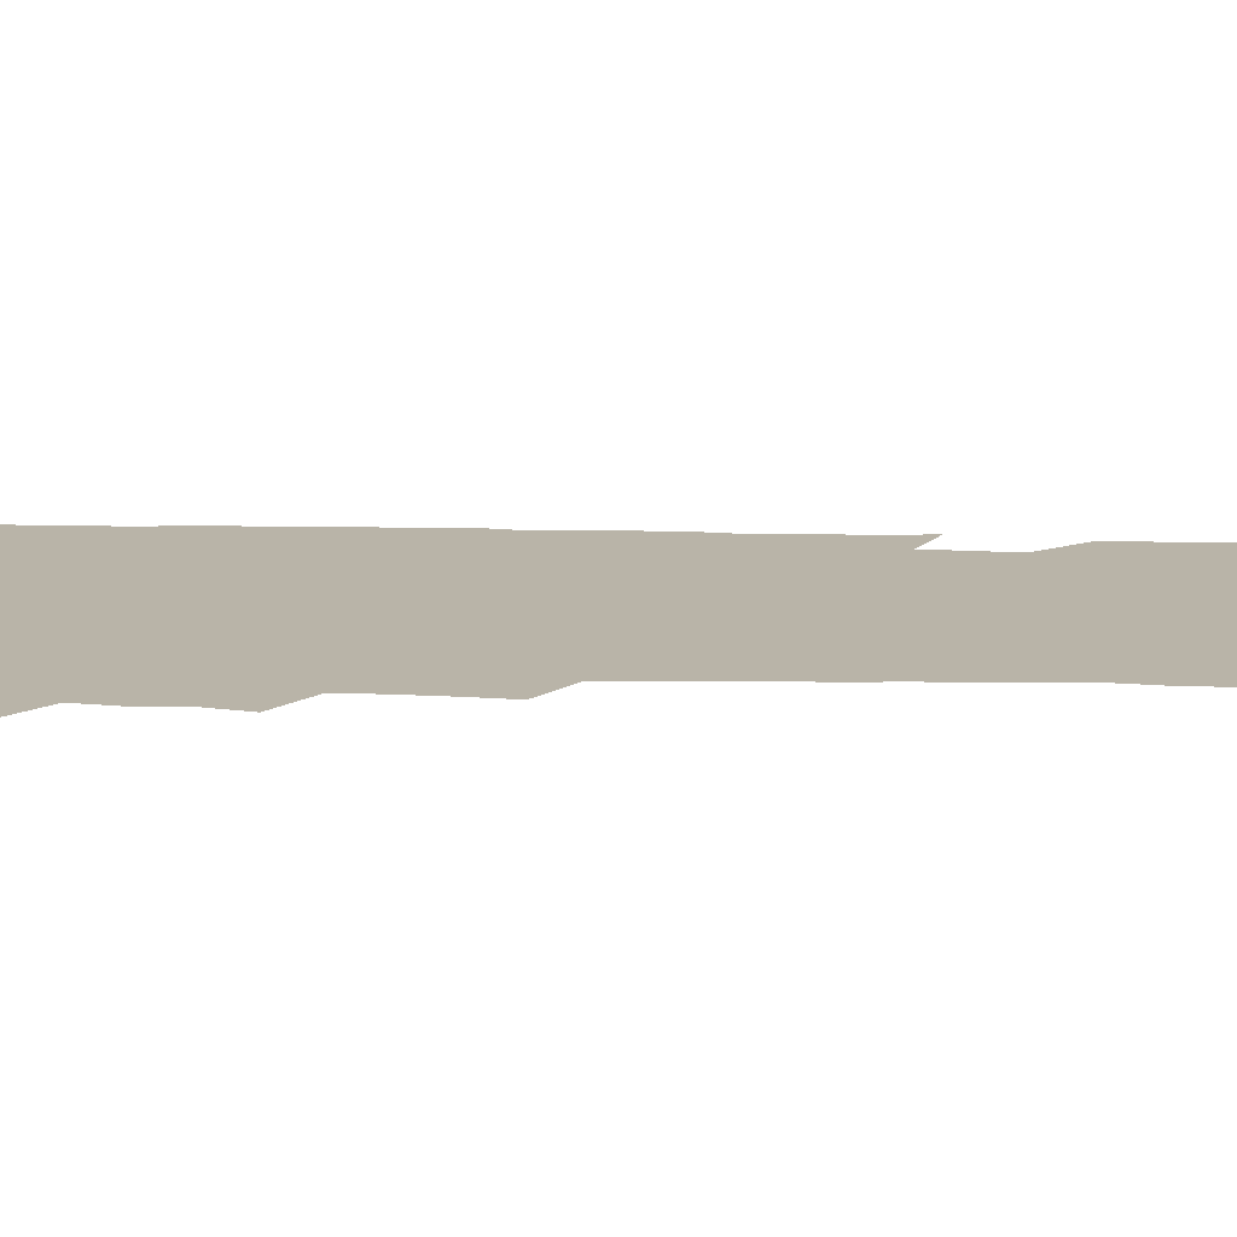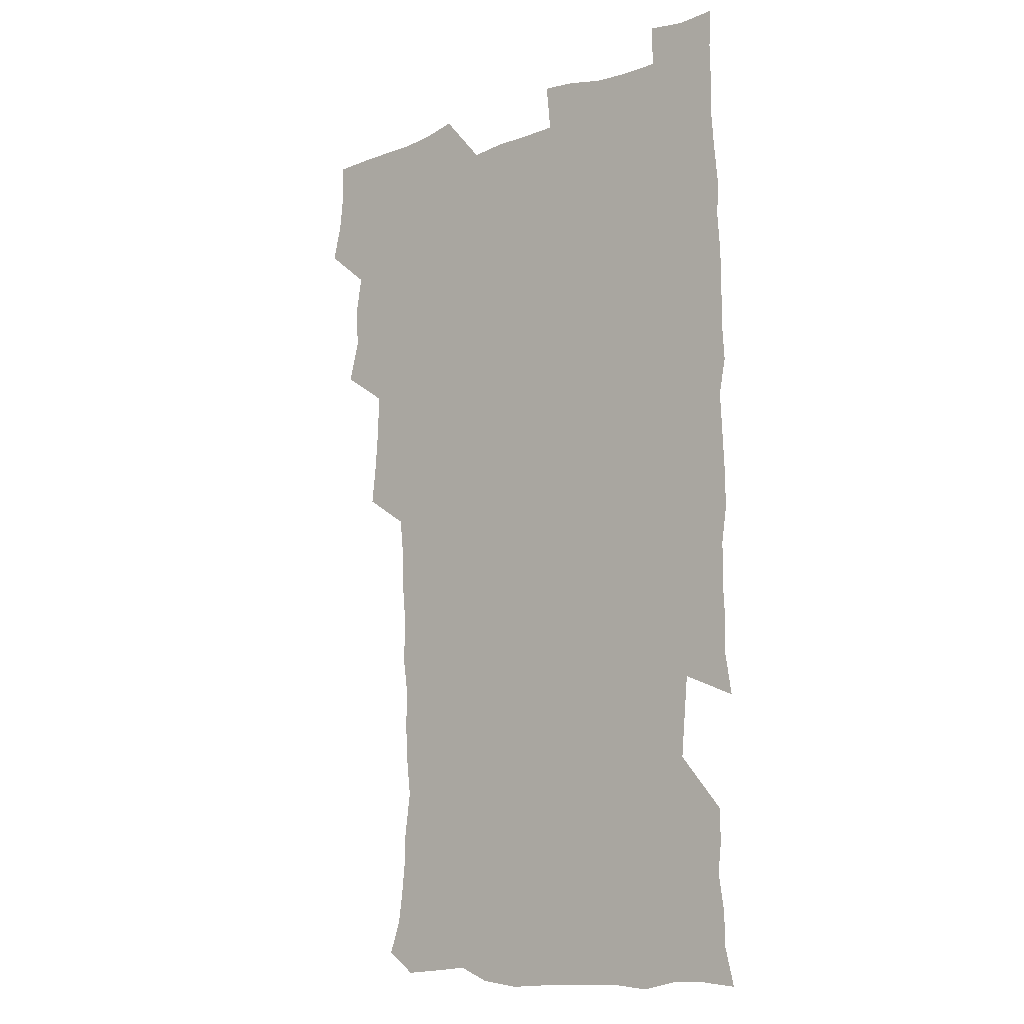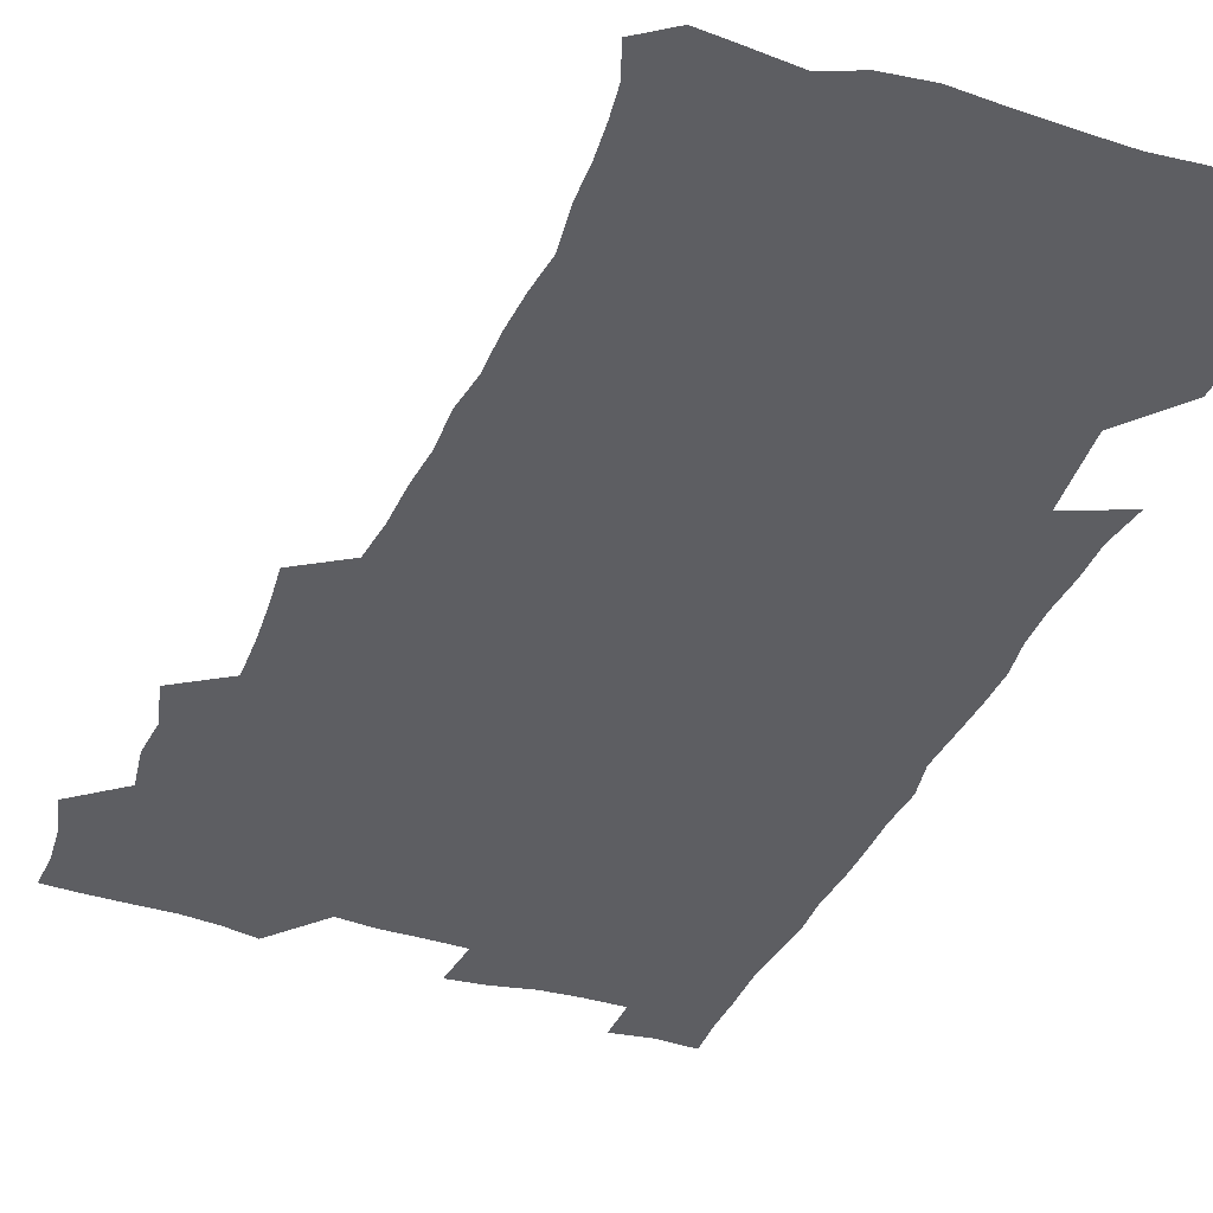
<metadata>
{"format":"obj","ext":"obj","renderer":"f3d","projection":"perspective","resolution":1024,"background":"white","views":[{"elev":13.2,"azim":-86.3,"up":"+Z"},{"elev":-11.4,"azim":41.0,"up":"+Y"},{"elev":-38.6,"azim":-21.5,"up":"+Z"}]}
</metadata>
<code>
v 475.8 524.7 0
v 479.5 540 0
v 481.2 554.9 0
v 480.8 570 0
v 488.7 459.9 0
v 493.2 477.4 0
v 492.1 492.6 0
v 494.8 509.3 0
v 495.5 524.7 0
v 497.6 539.7 0
v 497 554.7 0
v 495.7 570.7 0
v 504.8 396.9 0
v 506.7 413.4 0
v 507.9 429.9 0
v 508.4 446.9 0
v 509.7 463.5 0
v 510.7 479.3 0
v 511.2 494.8 0
v 510.5 509.6 0
v 513.7 525.1 0
v 513 539.7 0
v 512.1 554.6 0
v 510.8 570.8 0
v 520.7 186.7 0
v 525.4 199.9 0
v 527.2 212.1 0
v 528.5 225.6 0
v 528.9 239.3 0
v 531.3 257.2 0
v 529.6 271.8 0
v 528.7 287.6 0
v 528.9 304.7 0
v 526.8 319.2 0
v 527.4 336.1 0
v 525.9 351.4 0
v 525.5 368.5 0
v 523.7 384.6 0
v 525.1 402.1 0
v 526.5 418.8 0
v 526.3 434.2 0
v 527.4 450.4 0
v 526.9 465.2 0
v 528.3 480.9 0
v 528.9 495.8 0
v 527.7 510.4 0
v 528.3 525 0
v 527.8 539.7 0
v 526.8 554.8 0
v 525.6 570.8 0
v 533 177.8 0
v 540.1 193.2 0
v 541.1 205.1 0
v 543.2 219.2 0
v 547.1 236.7 0
v 546.7 251.1 0
v 547 266.5 0
v 545.1 280 0
v 544.7 295.3 0
v 545.1 312 0
v 544.8 327.7 0
v 544.4 343.2 0
v 542.7 357.6 0
v 543.8 374.9 0
v 541.9 389.3 0
v 541.9 405 0
v 542.7 421.1 0
v 542.2 435.9 0
v 542.5 451.2 0
v 543.5 466.7 0
v 543 481.2 0
v 544 496.2 0
v 545 510.6 0
v 544.1 524.7 0
v 542.6 540 0
v 540.9 556.3 0
v 539.6 572.4 0
v 547.1 178.9 0
v 552.8 193.3 0
v 557 209.4 0
v 560.7 226.8 0
v 561.3 241.5 0
v 562.5 257.8 0
v 562 272 0
v 561.2 286.2 0
v 559.7 299.9 0
v 559.6 315.5 0
v 559.7 331.4 0
v 558.5 345.6 0
v 559.2 362.3 0
v 558.7 377.3 0
v 557.4 391.4 0
v 557.4 406.8 0
v 557.9 422.3 0
v 558.4 437.7 0
v 558.7 452.7 0
v 558.6 467.3 0
v 558.9 482.1 0
v 559 496.5 0
v 559.1 510.6 0
v 558.5 524.8 0
v 557.6 539.7 0
v 556.4 554.8 0
v 553 575.3 0
v 564.3 180.5 0
v 568.9 195.6 0
v 573.9 214.6 0
v 575.5 230.6 0
v 575.6 244.7 0
v 575.7 259.6 0
v 575.3 273.6 0
v 574.9 288.4 0
v 573.5 301.8 0
v 574.7 319.5 0
v 574 333.7 0
v 572.8 347.4 0
v 573.9 364.6 0
v 572.4 378 0
v 573.9 394.8 0
v 573.6 409.2 0
v 573.1 423.4 0
v 573.2 438.4 0
v 573.5 453.3 0
v 572.4 467.1 0
v 573.2 482.2 0
v 573.6 496.7 0
v 573.3 510.9 0
v 572.5 525.4 0
v 572.6 539.2 0
v 570.9 554.7 0
v 577.8 175 0
v 584.7 197.5 0
v 588 215.4 0
v 588.6 230.5 0
v 588.9 245.5 0
v 588.9 260.1 0
v 589.2 275.8 0
v 588.5 289.4 0
v 588 304 0
v 588.2 319.8 0
v 587.9 334.7 0
v 588 350.2 0
v 587.9 365.5 0
v 587.9 380.4 0
v 587.8 395 0
v 587.2 408.6 0
v 587.8 424.5 0
v 587.2 438.4 0
v 587.8 453.6 0
v 587.4 467.8 0
v 587.5 482.2 0
v 587.9 496.6 0
v 587.8 510.9 0
v 587.4 525.3 0
v 586.8 540 0
v 585.5 556.2 0
v 594.2 172.9 0
v 598.9 194.6 0
v 602.3 217.9 0
v 602.8 232.8 0
v 603 247.4 0
v 602.7 261.2 0
v 602.7 275.7 0
v 602.6 291.4 0
v 602.7 306.9 0
v 602.2 320.7 0
v 602.4 336.6 0
v 602.3 351.6 0
v 602.2 366.3 0
v 602 380.7 0
v 602 395.4 0
v 602 410.1 0
v 602.1 425 0
v 602.4 440 0
v 602.1 453.9 0
v 602.3 468.5 0
v 602.3 482.6 0
v 601.9 496.7 0
v 602.3 511 0
v 602 525.5 0
v 601.5 540.7 0
v 601 556.1 0
v 612.2 173.8 0
v 614.6 195.4 0
v 615.9 216.8 0
v 616.2 232.2 0
v 616.3 247.4 0
v 616.1 260 0
v 616.5 277.5 0
v 616.3 291.1 0
v 616.2 306.2 0
v 616.2 321.5 0
v 616.3 337.9 0
v 616.2 351.8 0
v 616.1 366.1 0
v 615.9 380.1 0
v 616 395.2 0
v 616.1 409.1 0
v 616.2 424.8 0
v 616.3 439.5 0
v 616.3 453.8 0
v 616.3 468.4 0
v 616.3 482.6 0
v 616.7 496.9 0
v 616.6 511.2 0
v 616.7 525.4 0
v 616.6 539.9 0
v 616.1 556.5 0
v 614.2 576 0
v 630.1 174.5 0
v 630.1 197.1 0
v 629.9 216 0
v 629.8 232.2 0
v 629.8 246.6 0
v 630 262.5 0
v 630 277.4 0
v 630.1 291.5 0
v 630.1 305.7 0
v 630.1 319.9 0
v 630 336.9 0
v 629.9 351.9 0
v 630 366.2 0
v 630 381.4 0
v 630.1 395.2 0
v 630.1 409.9 0
v 630.3 424.3 0
v 630.2 439.5 0
v 630.4 453.5 0
v 630.3 468.6 0
v 630.5 482.4 0
v 630.7 496.8 0
v 631 511.1 0
v 631.2 525.5 0
v 631.1 540.4 0
v 630.8 555.5 0
v 628.5 574.6 0
v 647.6 174.8 0
v 645.1 197.3 0
v 644 215.5 0
v 643.7 230.6 0
v 643.3 246.5 0
v 643.7 260.8 0
v 643.5 276.7 0
v 643.5 291.7 0
v 643.9 305.2 0
v 643.7 322.6 0
v 643.7 336.8 0
v 643.8 351.3 0
v 643.9 365.7 0
v 643.9 380.5 0
v 644 395.1 0
v 643.9 410 0
v 644.6 423.5 0
v 644.2 439.1 0
v 644.6 453.4 0
v 644.3 468.3 0
v 644.5 482.6 0
v 645.2 496.7 0
v 645.4 511.1 0
v 645.8 525.4 0
v 646.1 539.5 0
v 645.6 554.9 0
v 644.6 571.3 0
v 664.6 173.2 0
v 660.2 196 0
v 658 214.4 0
v 657.5 229.5 0
v 658.1 242.8 0
v 657 260 0
v 657.2 274.7 0
v 657.5 289.8 0
v 657.6 305.4 0
v 657.9 320.3 0
v 657.9 335.1 0
v 658.1 349.7 0
v 657.9 364.9 0
v 657.9 379.8 0
v 658.1 394.3 0
v 658.2 409.1 0
v 658.5 423.5 0
v 660.2 437.1 0
v 659.1 453 0
v 659.8 467.1 0
v 659.3 482.1 0
v 659.3 496.7 0
v 659.1 510.9 0
v 660.7 525.3 0
v 660.3 539.8 0
v 660.4 554.6 0
v 659.9 570.4 0
v 679.4 176.3 0
v 676.3 192.7 0
v 672.8 211.9 0
v 672.1 226.8 0
v 671.1 242.5 0
v 671 256.7 0
v 671 271.6 0
v 671.6 287.2 0
v 672.7 302.2 0
v 672 318.1 0
v 673.6 331.4 0
v 672.5 347.9 0
v 672.8 362.6 0
v 672.9 377.5 0
v 673.8 391.8 0
v 673.2 407.4 0
v 672.9 422.6 0
v 673.9 437 0
v 673.4 452.4 0
v 673.9 466.7 0
v 673.6 481.8 0
v 673.8 496.2 0
v 676.4 510.7 0
v 675.8 525.4 0
v 675.1 540.2 0
v 675.2 554.8 0
v 675.2 570.5 0
v 675 587.4 0
v 694.1 176.4 0
v 689.5 193.9 0
v 687.4 209.3 0
v 687.2 223.1 0
v 685.5 238.9 0
v 684.3 253.6 0
v 685.1 266 0
v 686.5 281.8 0
v 688 298.9 0
v 687.3 314.6 0
v 687.4 329.8 0
v 687.4 344.9 0
v 687.9 359.7 0
v 688.2 374.6 0
v 689.5 389 0
v 689 404.6 0
v 688.9 419.9 0
v 689.8 434.8 0
v 689.2 450.3 0
v 689 465.4 0
v 690.5 479.9 0
v 689.8 495.2 0
v 691.4 509.9 0
v 690.3 525.5 0
v 690.2 540.3 0
v 689.8 554.8 0
v 690.3 569.8 0
v 690.7 585.2 0
v 708.3 175 0
v 704.4 190.9 0
v 704.4 203.8 0
v 702 219 0
v 703.4 231.3 0
v 703.1 244.8 0
v 710.2 289.7 0
v 707.5 306.5 0
v 707.7 321.4 0
v 706.9 337.4 0
v 707.2 352.8 0
v 709.3 367.2 0
v 709 382.7 0
v 708.3 398.8 0
v 707.4 415.1 0
v 710.2 429.6 0
v 709.1 445.8 0
v 709.3 461.3 0
v 709.1 476.9 0
v 708 492.8 0
v 708.6 507.9 0
v 707 524.1 0
v 705.8 540.1 0
v 706.1 555.2 0
v 705.7 570.2 0
v 706.4 586.1 0
f 8 9 1
f 1 9 2
f 9 10 2
f 2 10 3
f 10 11 3
f 3 11 4
f 11 12 4
f 16 17 5
f 5 17 6
f 17 18 6
f 6 18 7
f 18 19 7
f 7 19 8
f 19 20 8
f 8 20 9
f 20 21 9
f 9 21 10
f 21 22 10
f 10 22 11
f 22 23 11
f 11 23 12
f 23 24 12
f 38 39 13
f 13 39 14
f 39 40 14
f 14 40 15
f 40 41 15
f 15 41 16
f 41 42 16
f 16 42 17
f 42 43 17
f 17 43 18
f 43 44 18
f 18 44 19
f 44 45 19
f 19 45 20
f 45 46 20
f 20 46 21
f 46 47 21
f 21 47 22
f 47 48 22
f 22 48 23
f 48 49 23
f 23 49 24
f 49 50 24
f 51 52 25
f 25 52 26
f 52 53 26
f 26 53 27
f 53 54 27
f 27 54 28
f 54 55 28
f 28 55 29
f 55 56 29
f 29 56 30
f 56 57 30
f 30 57 31
f 57 58 31
f 31 58 32
f 58 59 32
f 32 59 33
f 59 60 33
f 33 60 34
f 60 61 34
f 34 61 35
f 61 62 35
f 35 62 36
f 62 63 36
f 36 63 37
f 63 64 37
f 37 64 38
f 64 65 38
f 38 65 39
f 65 66 39
f 39 66 40
f 66 67 40
f 40 67 41
f 67 68 41
f 41 68 42
f 68 69 42
f 42 69 43
f 69 70 43
f 43 70 44
f 70 71 44
f 44 71 45
f 71 72 45
f 45 72 46
f 72 73 46
f 46 73 47
f 73 74 47
f 47 74 48
f 74 75 48
f 48 75 49
f 75 76 49
f 49 76 50
f 76 77 50
f 51 78 52
f 78 79 52
f 52 79 53
f 79 80 53
f 53 80 54
f 80 81 54
f 54 81 55
f 81 82 55
f 55 82 56
f 82 83 56
f 56 83 57
f 83 84 57
f 57 84 58
f 84 85 58
f 58 85 59
f 85 86 59
f 59 86 60
f 86 87 60
f 60 87 61
f 87 88 61
f 61 88 62
f 88 89 62
f 62 89 63
f 89 90 63
f 63 90 64
f 90 91 64
f 64 91 65
f 91 92 65
f 65 92 66
f 92 93 66
f 66 93 67
f 93 94 67
f 67 94 68
f 94 95 68
f 68 95 69
f 95 96 69
f 69 96 70
f 96 97 70
f 70 97 71
f 97 98 71
f 71 98 72
f 98 99 72
f 72 99 73
f 99 100 73
f 73 100 74
f 100 101 74
f 74 101 75
f 101 102 75
f 75 102 76
f 102 103 76
f 76 103 77
f 103 104 77
f 78 105 79
f 105 106 79
f 79 106 80
f 106 107 80
f 80 107 81
f 107 108 81
f 81 108 82
f 108 109 82
f 82 109 83
f 109 110 83
f 83 110 84
f 110 111 84
f 84 111 85
f 111 112 85
f 85 112 86
f 112 113 86
f 86 113 87
f 113 114 87
f 87 114 88
f 114 115 88
f 88 115 89
f 115 116 89
f 89 116 90
f 116 117 90
f 90 117 91
f 117 118 91
f 91 118 92
f 118 119 92
f 92 119 93
f 119 120 93
f 93 120 94
f 120 121 94
f 94 121 95
f 121 122 95
f 95 122 96
f 122 123 96
f 96 123 97
f 123 124 97
f 97 124 98
f 124 125 98
f 98 125 99
f 125 126 99
f 99 126 100
f 126 127 100
f 100 127 101
f 127 128 101
f 101 128 102
f 128 129 102
f 102 129 103
f 129 130 103
f 103 130 104
f 105 131 106
f 131 132 106
f 106 132 107
f 132 133 107
f 107 133 108
f 133 134 108
f 108 134 109
f 134 135 109
f 109 135 110
f 135 136 110
f 110 136 111
f 136 137 111
f 111 137 112
f 137 138 112
f 112 138 113
f 138 139 113
f 113 139 114
f 139 140 114
f 114 140 115
f 140 141 115
f 115 141 116
f 141 142 116
f 116 142 117
f 142 143 117
f 117 143 118
f 143 144 118
f 118 144 119
f 144 145 119
f 119 145 120
f 145 146 120
f 120 146 121
f 146 147 121
f 121 147 122
f 147 148 122
f 122 148 123
f 148 149 123
f 123 149 124
f 149 150 124
f 124 150 125
f 150 151 125
f 125 151 126
f 151 152 126
f 126 152 127
f 152 153 127
f 127 153 128
f 153 154 128
f 128 154 129
f 154 155 129
f 129 155 130
f 155 156 130
f 131 157 132
f 157 158 132
f 132 158 133
f 158 159 133
f 133 159 134
f 159 160 134
f 134 160 135
f 160 161 135
f 135 161 136
f 161 162 136
f 136 162 137
f 162 163 137
f 137 163 138
f 163 164 138
f 138 164 139
f 164 165 139
f 139 165 140
f 165 166 140
f 140 166 141
f 166 167 141
f 141 167 142
f 167 168 142
f 142 168 143
f 168 169 143
f 143 169 144
f 169 170 144
f 144 170 145
f 170 171 145
f 145 171 146
f 171 172 146
f 146 172 147
f 172 173 147
f 147 173 148
f 173 174 148
f 148 174 149
f 174 175 149
f 149 175 150
f 175 176 150
f 150 176 151
f 176 177 151
f 151 177 152
f 177 178 152
f 152 178 153
f 178 179 153
f 153 179 154
f 179 180 154
f 154 180 155
f 180 181 155
f 155 181 156
f 181 182 156
f 157 183 158
f 183 184 158
f 158 184 159
f 184 185 159
f 159 185 160
f 185 186 160
f 160 186 161
f 186 187 161
f 161 187 162
f 187 188 162
f 162 188 163
f 188 189 163
f 163 189 164
f 189 190 164
f 164 190 165
f 190 191 165
f 165 191 166
f 191 192 166
f 166 192 167
f 192 193 167
f 167 193 168
f 193 194 168
f 168 194 169
f 194 195 169
f 169 195 170
f 195 196 170
f 170 196 171
f 196 197 171
f 171 197 172
f 197 198 172
f 172 198 173
f 198 199 173
f 173 199 174
f 199 200 174
f 174 200 175
f 200 201 175
f 175 201 176
f 201 202 176
f 176 202 177
f 202 203 177
f 177 203 178
f 203 204 178
f 178 204 179
f 204 205 179
f 179 205 180
f 205 206 180
f 180 206 181
f 206 207 181
f 181 207 182
f 207 208 182
f 183 210 184
f 210 211 184
f 184 211 185
f 211 212 185
f 185 212 186
f 212 213 186
f 186 213 187
f 213 214 187
f 187 214 188
f 214 215 188
f 188 215 189
f 215 216 189
f 189 216 190
f 216 217 190
f 190 217 191
f 217 218 191
f 191 218 192
f 218 219 192
f 192 219 193
f 219 220 193
f 193 220 194
f 220 221 194
f 194 221 195
f 221 222 195
f 195 222 196
f 222 223 196
f 196 223 197
f 223 224 197
f 197 224 198
f 224 225 198
f 198 225 199
f 225 226 199
f 199 226 200
f 226 227 200
f 200 227 201
f 227 228 201
f 201 228 202
f 228 229 202
f 202 229 203
f 229 230 203
f 203 230 204
f 230 231 204
f 204 231 205
f 231 232 205
f 205 232 206
f 232 233 206
f 206 233 207
f 233 234 207
f 207 234 208
f 234 235 208
f 208 235 209
f 235 236 209
f 210 237 211
f 237 238 211
f 211 238 212
f 238 239 212
f 212 239 213
f 239 240 213
f 213 240 214
f 240 241 214
f 214 241 215
f 241 242 215
f 215 242 216
f 242 243 216
f 216 243 217
f 243 244 217
f 217 244 218
f 244 245 218
f 218 245 219
f 245 246 219
f 219 246 220
f 246 247 220
f 220 247 221
f 247 248 221
f 221 248 222
f 248 249 222
f 222 249 223
f 249 250 223
f 223 250 224
f 250 251 224
f 224 251 225
f 251 252 225
f 225 252 226
f 252 253 226
f 226 253 227
f 253 254 227
f 227 254 228
f 254 255 228
f 228 255 229
f 255 256 229
f 229 256 230
f 256 257 230
f 230 257 231
f 257 258 231
f 231 258 232
f 258 259 232
f 232 259 233
f 259 260 233
f 233 260 234
f 260 261 234
f 234 261 235
f 261 262 235
f 235 262 236
f 262 263 236
f 237 264 238
f 264 265 238
f 238 265 239
f 265 266 239
f 239 266 240
f 266 267 240
f 240 267 241
f 267 268 241
f 241 268 242
f 268 269 242
f 242 269 243
f 269 270 243
f 243 270 244
f 270 271 244
f 244 271 245
f 271 272 245
f 245 272 246
f 272 273 246
f 246 273 247
f 273 274 247
f 247 274 248
f 274 275 248
f 248 275 249
f 275 276 249
f 249 276 250
f 276 277 250
f 250 277 251
f 277 278 251
f 251 278 252
f 278 279 252
f 252 279 253
f 279 280 253
f 253 280 254
f 280 281 254
f 254 281 255
f 281 282 255
f 255 282 256
f 282 283 256
f 256 283 257
f 283 284 257
f 257 284 258
f 284 285 258
f 258 285 259
f 285 286 259
f 259 286 260
f 286 287 260
f 260 287 261
f 287 288 261
f 261 288 262
f 288 289 262
f 262 289 263
f 289 290 263
f 264 291 265
f 291 292 265
f 265 292 266
f 292 293 266
f 266 293 267
f 293 294 267
f 267 294 268
f 294 295 268
f 268 295 269
f 295 296 269
f 269 296 270
f 296 297 270
f 270 297 271
f 297 298 271
f 271 298 272
f 298 299 272
f 272 299 273
f 299 300 273
f 273 300 274
f 300 301 274
f 274 301 275
f 301 302 275
f 275 302 276
f 302 303 276
f 276 303 277
f 303 304 277
f 277 304 278
f 304 305 278
f 278 305 279
f 305 306 279
f 279 306 280
f 306 307 280
f 280 307 281
f 307 308 281
f 281 308 282
f 308 309 282
f 282 309 283
f 309 310 283
f 283 310 284
f 310 311 284
f 284 311 285
f 311 312 285
f 285 312 286
f 312 313 286
f 286 313 287
f 313 314 287
f 287 314 288
f 314 315 288
f 288 315 289
f 315 316 289
f 289 316 290
f 316 317 290
f 291 319 292
f 319 320 292
f 292 320 293
f 320 321 293
f 293 321 294
f 321 322 294
f 294 322 295
f 322 323 295
f 295 323 296
f 323 324 296
f 296 324 297
f 324 325 297
f 297 325 298
f 325 326 298
f 298 326 299
f 326 327 299
f 299 327 300
f 327 328 300
f 300 328 301
f 328 329 301
f 301 329 302
f 329 330 302
f 302 330 303
f 330 331 303
f 303 331 304
f 331 332 304
f 304 332 305
f 332 333 305
f 305 333 306
f 333 334 306
f 306 334 307
f 334 335 307
f 307 335 308
f 335 336 308
f 308 336 309
f 336 337 309
f 309 337 310
f 337 338 310
f 310 338 311
f 338 339 311
f 311 339 312
f 339 340 312
f 312 340 313
f 340 341 313
f 313 341 314
f 341 342 314
f 314 342 315
f 342 343 315
f 315 343 316
f 343 344 316
f 316 344 317
f 344 345 317
f 317 345 318
f 345 346 318
f 319 347 320
f 347 348 320
f 320 348 321
f 348 349 321
f 321 349 322
f 349 350 322
f 322 350 323
f 350 351 323
f 323 351 324
f 351 352 324
f 324 352 325
f 327 353 328
f 353 354 328
f 328 354 329
f 354 355 329
f 329 355 330
f 355 356 330
f 330 356 331
f 356 357 331
f 331 357 332
f 357 358 332
f 332 358 333
f 358 359 333
f 333 359 334
f 359 360 334
f 334 360 335
f 360 361 335
f 335 361 336
f 361 362 336
f 336 362 337
f 362 363 337
f 337 363 338
f 363 364 338
f 338 364 339
f 364 365 339
f 339 365 340
f 365 366 340
f 340 366 341
f 366 367 341
f 341 367 342
f 367 368 342
f 342 368 343
f 368 369 343
f 343 369 344
f 369 370 344
f 344 370 345
f 370 371 345
f 345 371 346
f 371 372 346

</code>
